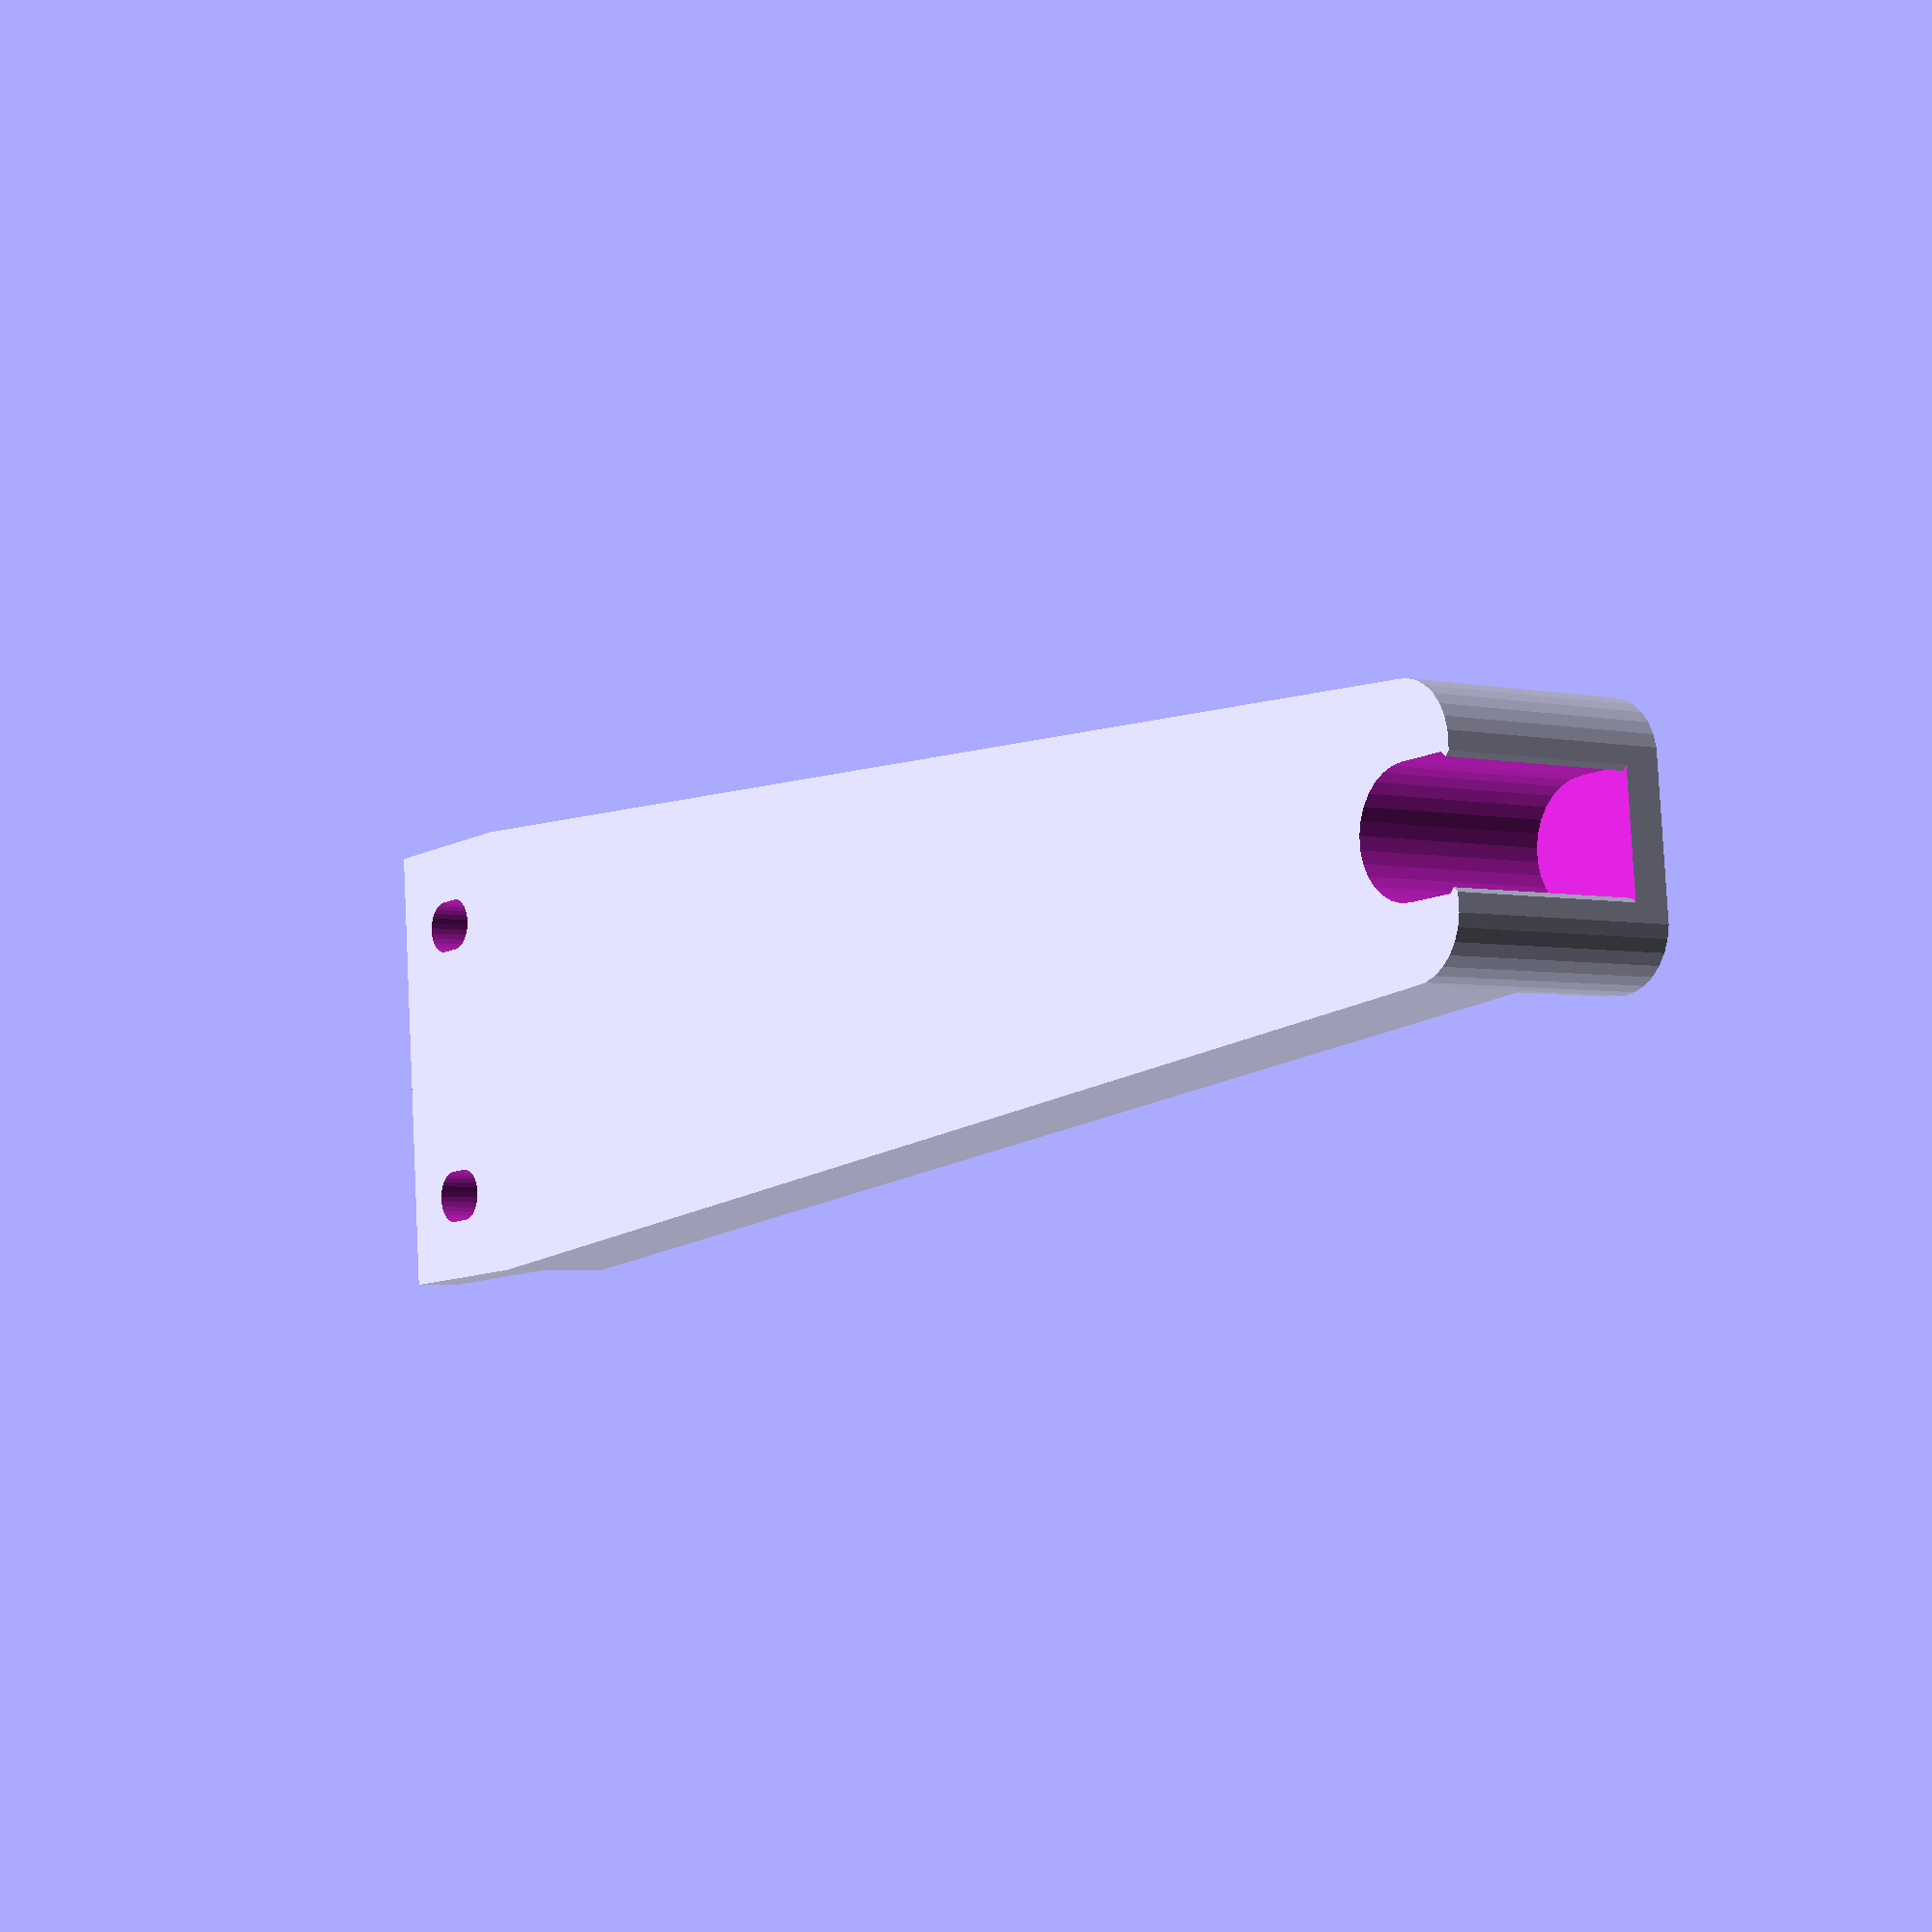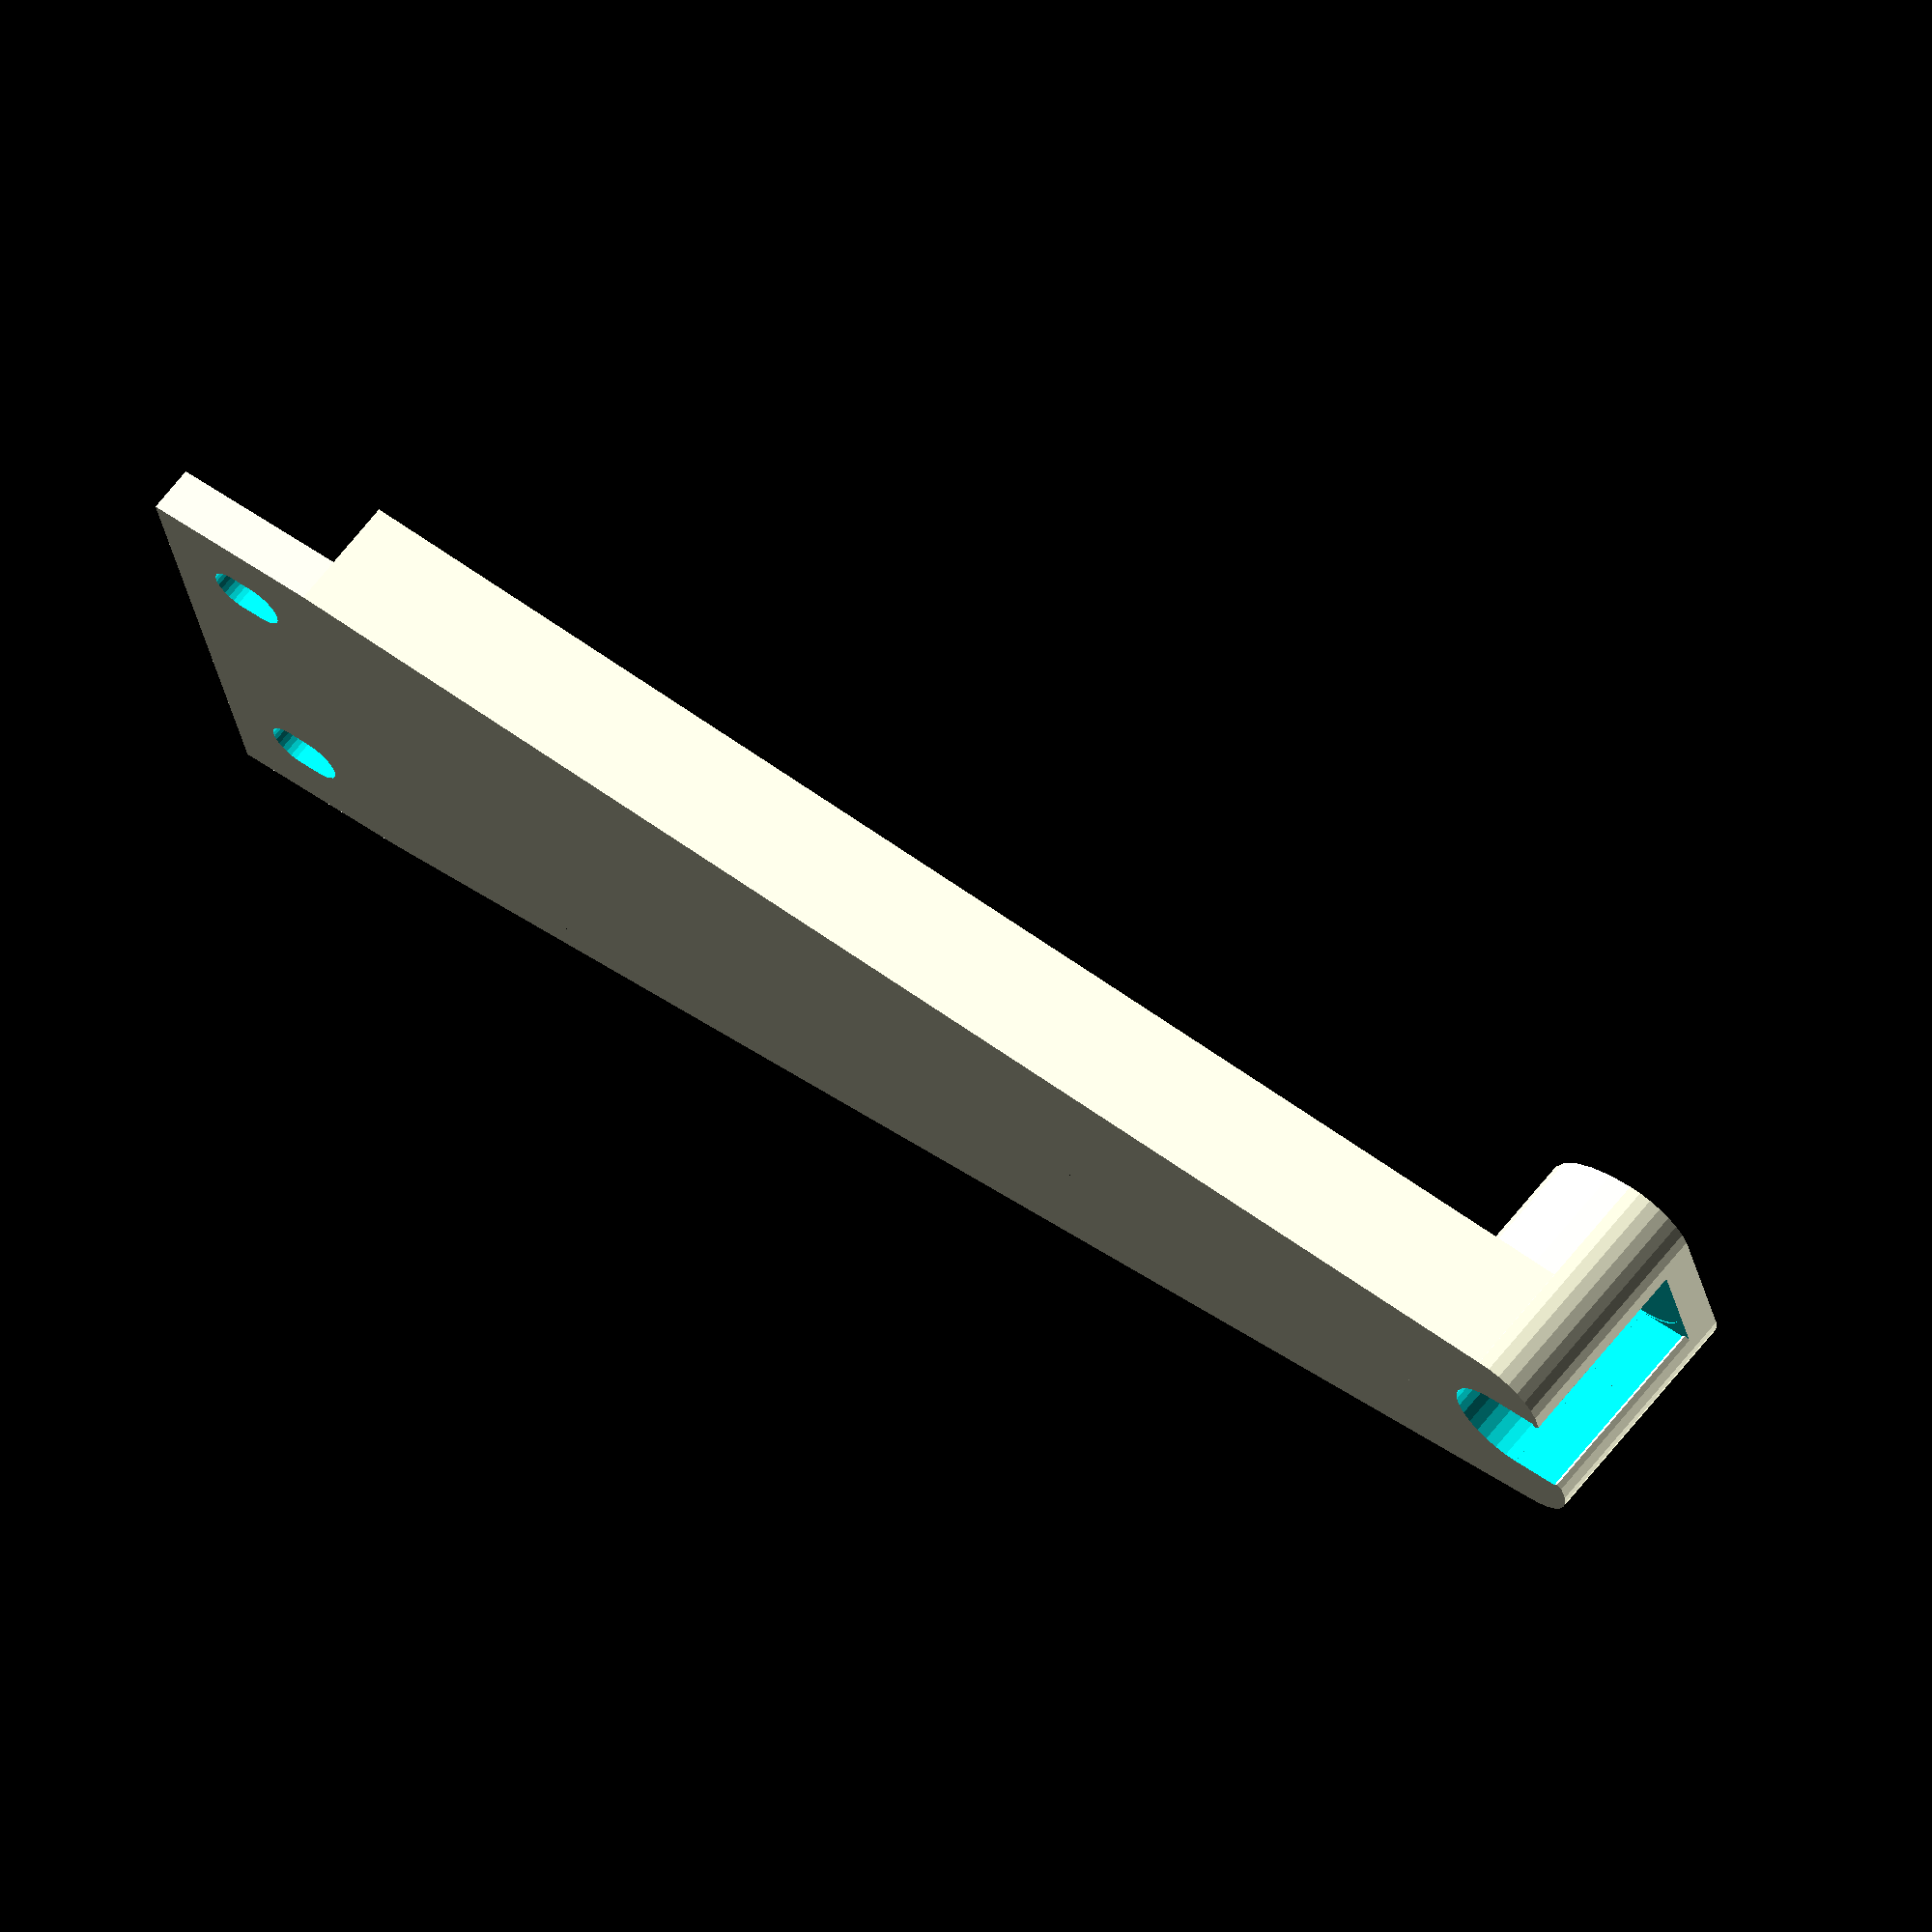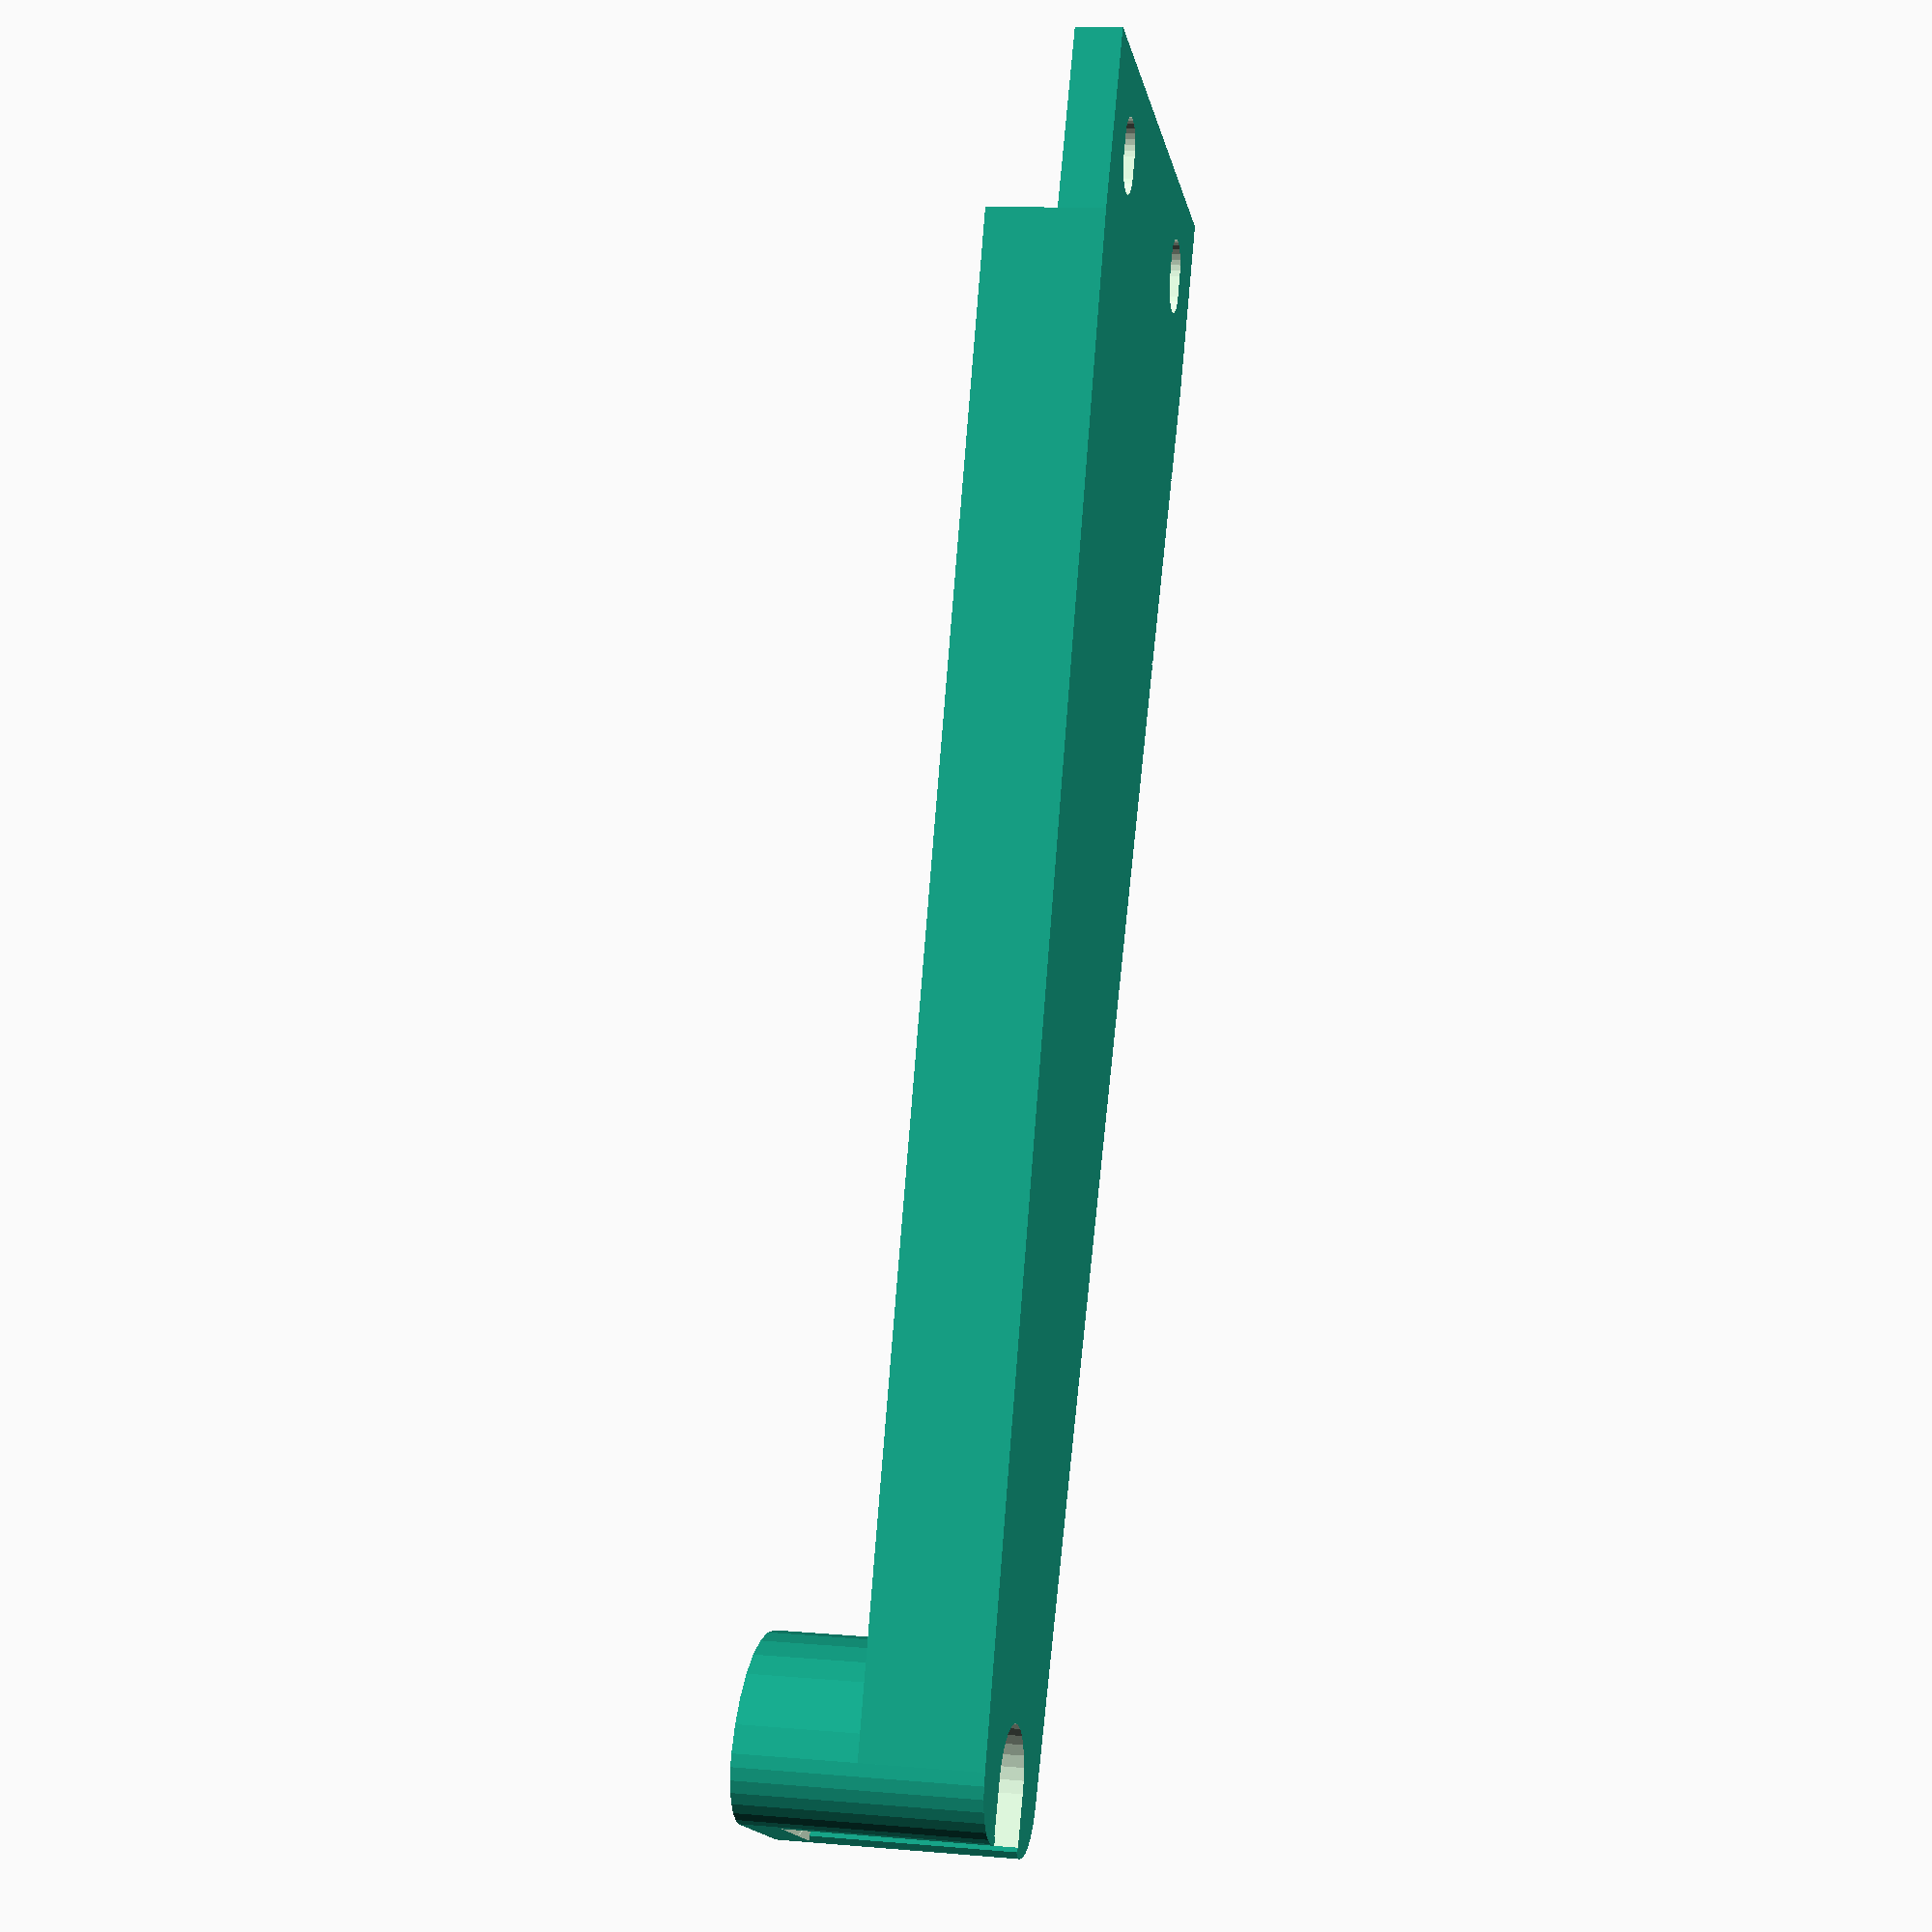
<openscad>
// License: GNU LGPL 2.1 or later.
// © 2013 by Peter-Paul van Gemerden

/* [Basic Settings] */

width = 40;
height = 130;
rod_diameter = 10;
test_object = "Full Render"; // [Test Object,Full Render]
quality = 30; // [30:Draft,60:Medium,90:High (recommended),120:Rediculous]

/* [Bracket] */

// Thickness of the entire bracket.
thickness = 10;
// Depth of the ridge. Will be subtracted from Thickness. For best results, use the thickness of your sheet material, e.g. 6mm.
ridge_thickness = 6;
// How far below the ridge should the flange extend?
flange_height = 16;
screwhole_size = 4.6;
screwhole_extra_length = 2;
// Offset from the center of the bracket.
screwhole_offset = 12.5;

/* [Rod support] */

// The amount of extra room for the rod support.
rod_diameter_tolerance = 0.4;
// The thickness of the snap fit ridges inside the rod support.
rod_snap_fit = 0.4;
rod_support_depth = 17;
rod_support_back_wall = 3;
// How much the top corners should be rounded.
rounding = 5;

//------------ Calculated values --------------//
rod_r = rod_diameter / 2;
wall = 0.08*width;
top_width = 2*(rod_r+wall) + rod_diameter_tolerance + rounding;
$fn = quality;

//------------------ Code ---------------------//

if (preview_tab == "Rod support") {
  if (test_object == "Test Object")
    rotate([0, 0, -90]) test();
  else
    rotate([0, 0, -90]) full();
} else {
  if (test_object == "Test Object")
    test();
  else
    full();
}

module full() {
  difference() {
    union() {
      body();
      rod_support();
      flange();
    }
    rod_gap();
  }
}

module test() {
  scale([1, 1, 0.3])
  difference() {
    rod_support();
    rod_gap();
  }
}

module body() {
  difference() {
    body_shape();
    body_cutout();
  }
}

module body_shape(h=height, w1=width, w2=top_width, t=thickness, r=rounding) {
  hull() {
    translate([-w1/2, 0, 0])
      cube([w1, 0.001, t]);
    translate([0, h-2*r, 0])
    body_top_rounded_cube(w2, 2*r, t, r);
  }
}

module body_top_rounded_cube(x, y, z, r) {
  x = x + 0.001;
  y = y + 0.001;
  minkowski() {
    translate([-x/2 + r, r, 0])
      cube([x-2*r, y-2*r, z-0.001]);
    cylinder(r=r, h=0.001);
  }
}

module body_cutout() {
  translate([0,wall,thickness-ridge_thickness])
  difference() {
    body_shape(height-2*wall, width-2*wall, top_width-2*wall, r=rounding/3);
    vertical_strut();
  }
}

module vertical_strut() {
  translate([-wall/2, 0, 0])
    cube([wall, height, thickness]);
}

module rod_support() {
  rr = 2*rounding;
  z = rod_support_depth + rod_support_back_wall;
  hull() {
    translate([0, height-rr, 0])
      body_top_rounded_cube(top_width, rr, z, rounding);
    translate([0, height-rod_r, 0])
      difference() {
        cylinder(r=top_width/2, h=z);
        translate([-50, 0, -0.1])
          cube([100, 100, z+0.2]);
      }
  }
}

module rod_gap() {
  translate([0, height-rod_r, -0.1])
  difference() {
    union() {
      cylinder(r=rod_r, h=rod_support_depth+0.1);
      translate([-rod_r, 0, 0])
        cube([rod_diameter, rod_r+0.1, rod_support_depth]);
    }
    translate([-rod_r, 0, 0]) snap_fit_bump();
    translate([rod_r, 0, 0]) snap_fit_bump();
  }
}

module snap_fit_bump(invert=false) {
  translate([0, rod_r - rod_snap_fit, 0])
    cylinder(r=rod_snap_fit, h=rod_support_depth, $fn=4);
}

module flange() {
  xd = screwhole_offset;
  yd = flange_height / 2;
  difference() {
    translate([-width/2, -flange_height, 0])
      cube([width, flange_height, thickness-ridge_thickness]);
    translate([-xd, -yd, 0]) screwhole();
    translate([xd, -yd, 0]) screwhole();
  }
}

module screwhole() {
  translate([0, -screwhole_extra_length/2, -0.1])
  hull() {
    cylinder(r=screwhole_size/2, h=thickness);
    translate([0, screwhole_extra_length, 0])
      cylinder(r=screwhole_size/2, h=thickness);
  }
}

// DEPRECATED
module diagonal_strut() {
  translate([wall-width/2,0,0])
    rotate([0,0,-asin((width/2)/height)])
    cube([wall, sqrt(pow(height,2)+pow(width/2,2)), thickness]);
}

</openscad>
<views>
elev=183.6 azim=94.9 roll=306.0 proj=p view=wireframe
elev=292.4 azim=284.0 roll=218.5 proj=o view=wireframe
elev=169.2 azim=334.1 roll=77.7 proj=p view=wireframe
</views>
